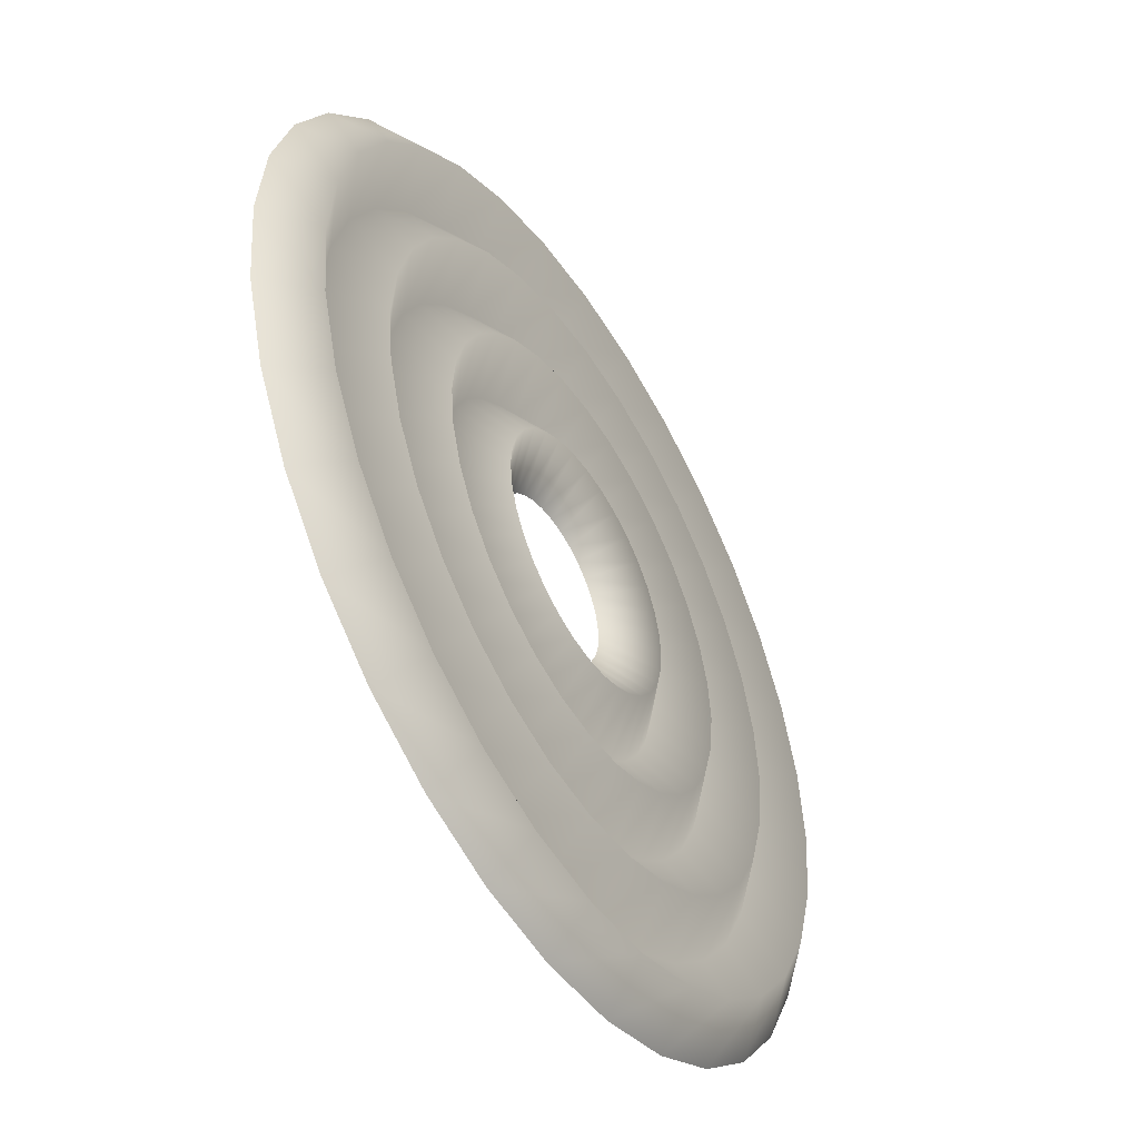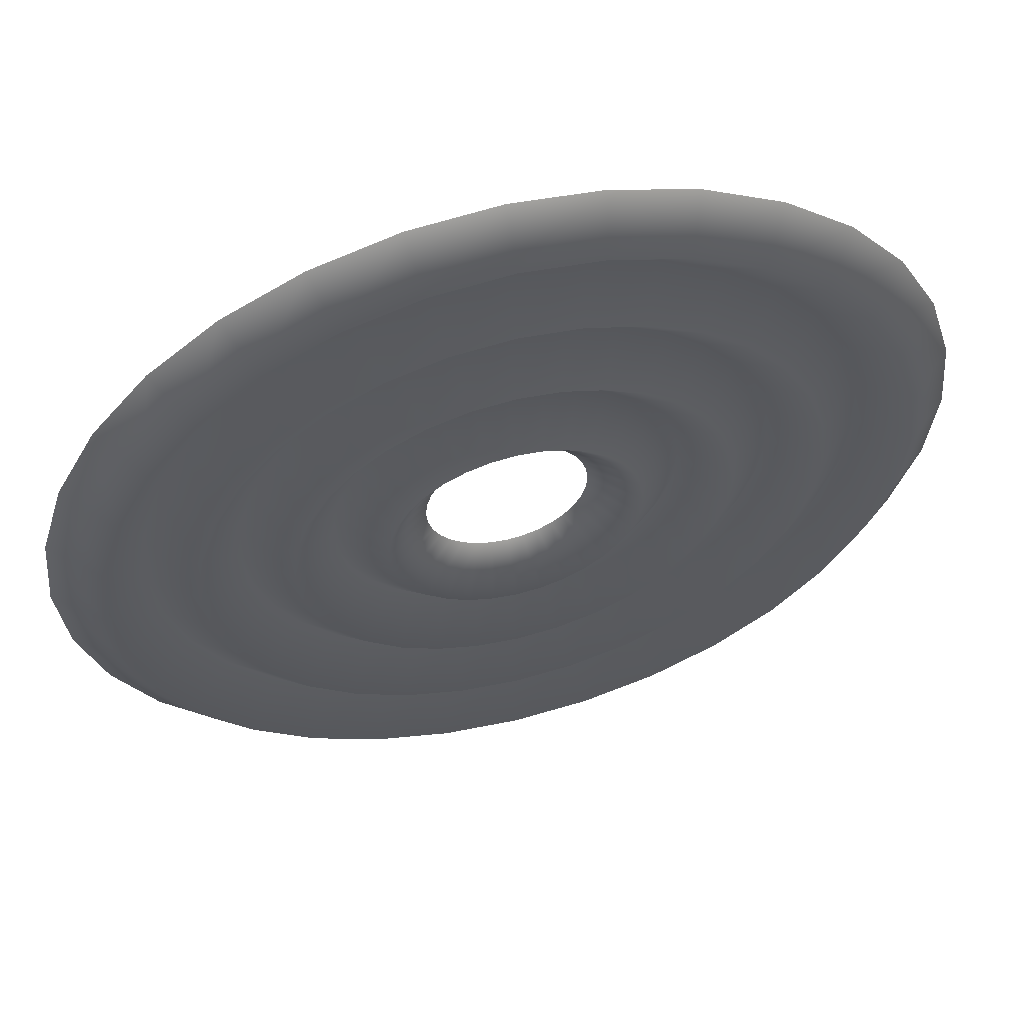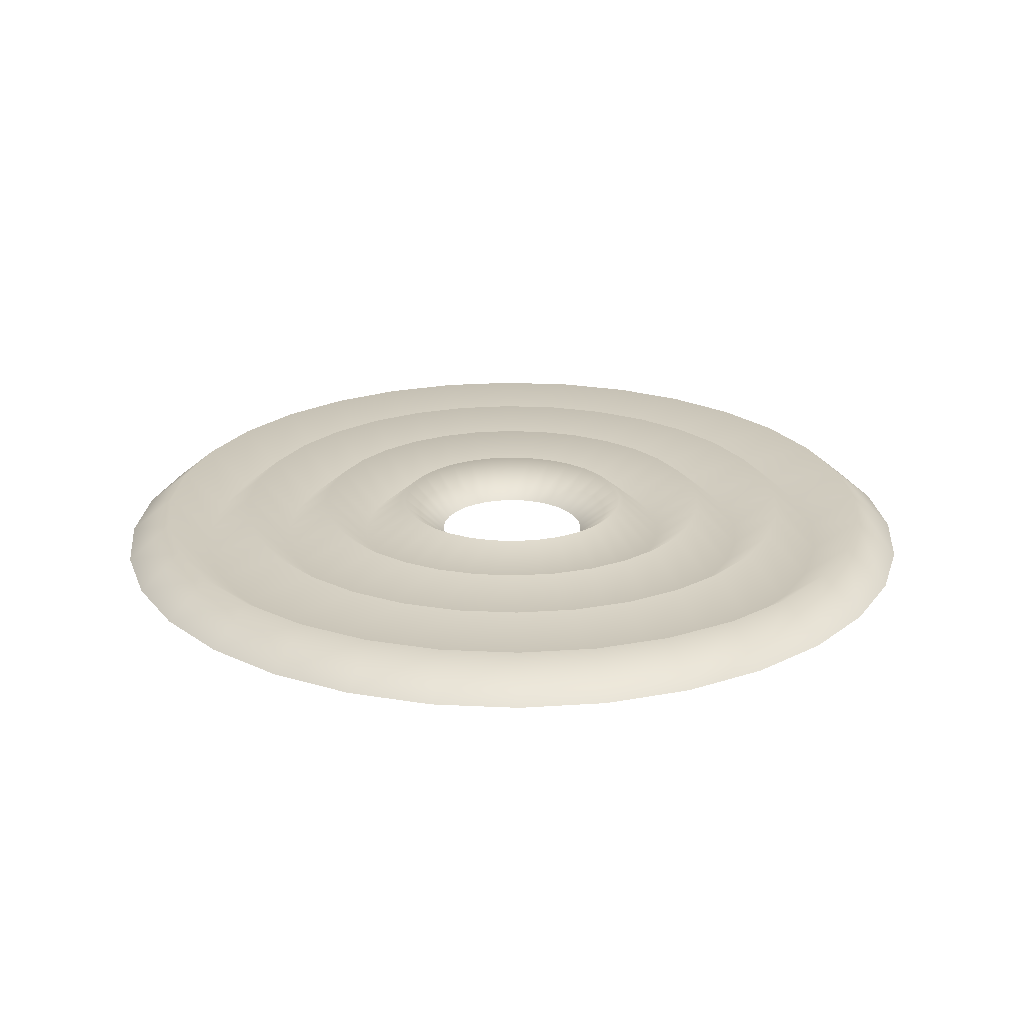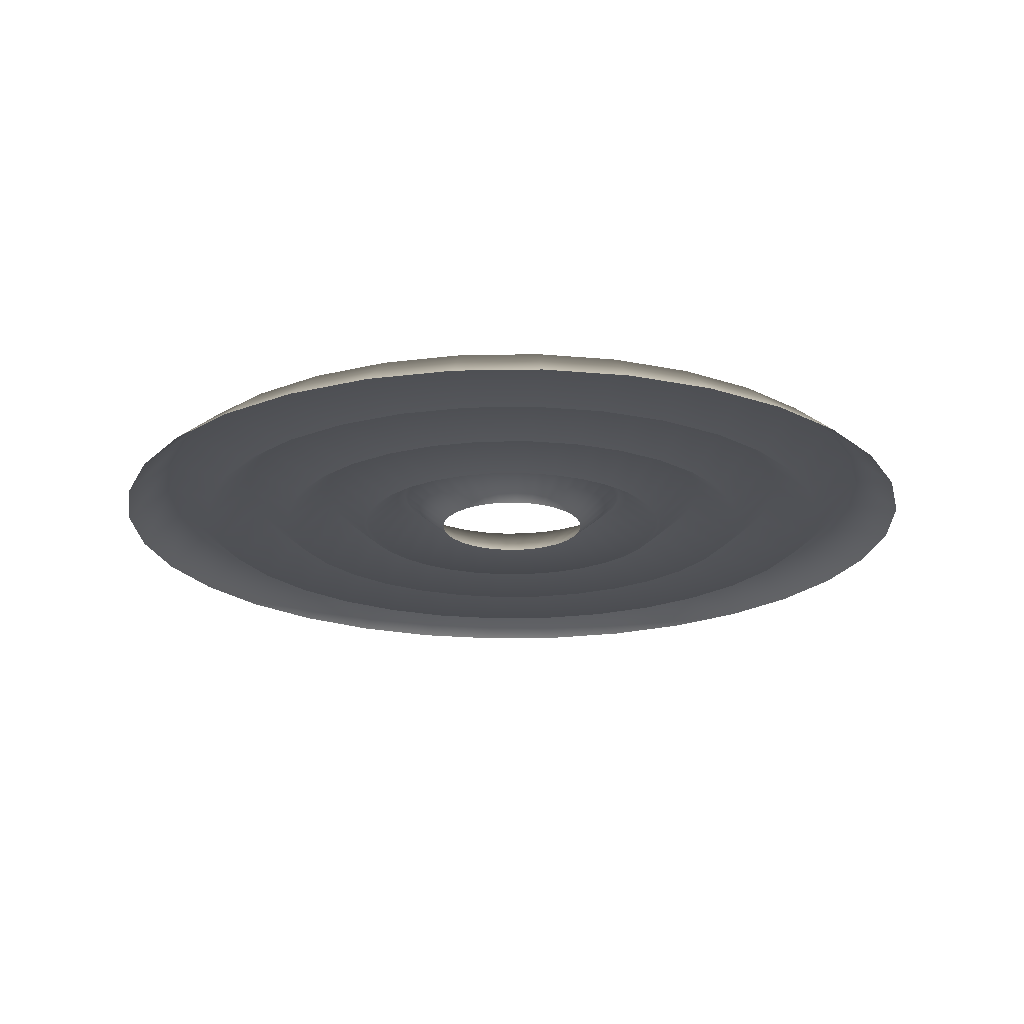
<metadata>
{"format":"obj","ext":"obj","renderer":"f3d","projection":"perspective","resolution":1024,"background":"white","views":[{"elev":-49.8,"azim":121.2,"up":"+Z"},{"elev":57.9,"azim":165.3,"up":"+Z"},{"elev":23.2,"azim":-45.9,"up":"+Y"},{"elev":-20.6,"azim":86.2,"up":"+Y"}]}
</metadata>
<code>
g Ripple
v 0.2781 0.08431 0.05531
v 0.1777 0 0.03534
v 0.1812 0 1.045e-07
v 0.2619 0.08431 0.1085
v 0.1674 0 0.06933
v 0.2835 0.08431 9.146e-08
v 0.1777 0 -0.03534
v 0.2357 0.08431 0.1575
v 0.1506 0 0.1007
v 0.2781 0.08431 -0.05531
v 0.1674 0 -0.06933
v 0.2005 0.08431 0.2005
v 0.1281 0 0.1281
v 0.2619 0.08431 -0.1085
v 0.1506 0 -0.1007
v 0.1575 0.08431 0.2357
v 0.1007 0 0.1506
v 0.2357 0.08431 -0.1575
v 0.1281 0 -0.1281
v 0.1085 0.08431 0.2619
v 0.06933 0 0.1674
v 0.2005 0.08431 -0.2005
v 0.1007 0 -0.1506
v 0.05531 0.08431 0.2781
v 0.03534 0 0.1777
v 0.1575 0.08431 -0.2357
v 0.06933 0 -0.1674
v 3.746e-08 0.08431 0.2835
v 6.622e-08 0 0.1812
v 0.1085 0.08431 -0.2619
v 0.03534 0 -0.1777
v -0.05531 0.08431 0.2781
v -0.03534 0 0.1777
v 0.05531 0.08431 -0.2781
v 1.769e-07 0 -0.1812
v -0.1085 0.08431 0.2619
v -0.06933 0 0.1674
v 2.107e-07 0.08431 -0.2835
v -0.03534 0 -0.1777
v -0.1575 0.08431 0.2357
v -0.1007 0 0.1506
v -0.05531 0.08431 -0.2781
v -0.06933 0 -0.1674
v -0.2005 0.08431 0.2005
v -0.1281 0 0.1281
v -0.1085 0.08431 -0.2619
v -0.1007 0 -0.1506
v -0.2357 0.08431 0.1575
v -0.1506 0 0.1007
v -0.1575 0.08431 -0.2357
v -0.1281 0 -0.1281
v -0.2619 0.08431 0.1085
v -0.1674 0 0.06933
v -0.2005 0.08431 -0.2005
v -0.1506 0 -0.1007
v -0.2781 0.08431 0.05531
v -0.1777 0 0.03534
v -0.2357 0.08431 -0.1575
v -0.1674 0 -0.06933
v -0.2835 0.08431 -1.491e-09
v -0.1812 0 4.513e-08
v -0.2619 0.08431 -0.1085
v -0.1777 0 -0.03534
v -0.2781 0.08431 -0.05531
v -0.2144 0 -0.3208
v -0.2729 0 -0.2729
v -0.3208 0 -0.2144
v -0.3565 0 -0.1477
v -0.3785 0 -0.07528
v -0.3859 0 -4.811e-08
v -0.1477 0 -0.3565
v -0.3785 0 0.07528
v -0.07528 0 -0.3785
v -0.3565 0 0.1477
v 2.444e-07 0 -0.3859
v -0.3208 0 0.2144
v 0.07528 0 -0.3785
v -0.2729 0 0.2729
v 0.1477 0 -0.3565
v -0.2144 0 0.3208
v 0.2144 0 -0.3208
v -0.1477 0 0.3565
v 0.2729 0 -0.2729
v -0.07528 0 0.3785
v 0.3208 0 -0.2144
v 8.689e-09 0 0.3859
v 0.3565 0 -0.1477
v 0.07528 0 0.3785
v 0.3785 0 -0.07528
v 0.1477 0 0.3565
v 0.3859 0 7.839e-08
v 0.2144 0 0.3208
v 0.3785 0 0.07528
v 0.2729 0 0.2729
v 0.3565 0 0.1477
v 0.3208 0 0.2144
v 0.4882 0.08431 6.533e-08
v 0.4789 0.08431 0.09525
v 0.4511 0.08431 0.1868
v 0.4059 0.08431 0.2712
v 0.3452 0.08431 0.3452
v 0.2712 0.08431 0.4059
v 0.4788 0.08431 -0.09525
v 0.1868 0.08431 0.4511
v 0.4511 0.08431 -0.1868
v 0.09525 0.08431 0.4789
v 0.4059 0.08431 -0.2712
v -2.008e-08 0.08431 0.4882
v 0.3452 0.08431 -0.3452
v -0.09525 0.08431 0.4789
v 0.2712 0.08431 -0.4059
v -0.1868 0.08431 0.4511
v 0.1868 0.08431 -0.4511
v -0.2712 0.08431 0.4059
v 0.09525 0.08431 -0.4788
v -0.3452 0.08431 0.3452
v 2.782e-07 0.08431 -0.4882
v -0.4059 0.08431 0.2712
v -0.09525 0.08431 -0.4788
v -0.4511 0.08431 0.1868
v -0.1868 0.08431 -0.4511
v -0.4789 0.08431 0.09525
v -0.2712 0.08431 -0.4059
v -0.4882 0.08431 -9.473e-08
v -0.3452 0.08431 -0.3452
v -0.4789 0.08431 -0.09525
v -0.4059 0.08431 -0.2712
v -0.4511 0.08431 -0.1868
v -0.226 0 -0.5456
v -0.3281 0 -0.4911
v -0.4176 0 -0.4176
v -0.4911 0 -0.3281
v -0.5456 0 -0.226
v -0.5792 0 -0.1152
v -0.1152 0 -0.5792
v -0.5906 0 -1.413e-07
v 3.12e-07 0 -0.5906
v -0.5792 0 0.1152
v 0.1152 0 -0.5792
v -0.5456 0 0.226
v 0.226 0 -0.5456
v -0.4911 0 0.3281
v 0.3281 0 -0.4911
v -0.4176 0 0.4176
v 0.4176 0 -0.4176
v -0.3281 0 0.4911
v 0.4911 0 -0.3281
v -0.226 0 0.5456
v 0.5456 0 -0.226
v -0.1152 0 0.5792
v 0.5792 0 -0.1152
v -4.884e-08 0 0.5906
v 0.5906 0 5.226e-08
v 0.1152 0 0.5792
v 0.5792 0 0.1152
v 0.226 0 0.5456
v 0.5456 0 0.226
v 0.3281 0 0.4911
v 0.4911 0 0.3281
v 0.4176 0 0.4176
v 0.6796 0.08431 0.1352
v 0.6402 0.08431 0.2652
v 0.5762 0.08431 0.385
v 0.49 0.08431 0.49
v 0.385 0.08431 0.5762
v 0.2652 0.08431 0.6402
v 0.6929 0.08431 3.92e-08
v 0.1352 0.08431 0.6796
v 0.6796 0.08431 -0.1352
v -7.761e-08 0.08431 0.6929
v 0.6402 0.08431 -0.2652
v -0.1352 0.08431 0.6796
v 0.5762 0.08431 -0.385
v -0.2652 0.08431 0.6402
v 0.49 0.08431 -0.49
v -0.385 0.08431 0.5762
v 0.385 0.08431 -0.5762
v -0.49 0.08431 0.49
v 0.2652 0.08431 -0.6402
v -0.5762 0.08431 0.385
v 0.1352 0.08431 -0.6796
v -0.6402 0.08431 0.2652
v 3.457e-07 0.08431 -0.6929
v -0.6796 0.08431 0.1352
v -0.1352 0.08431 -0.6796
v -0.6929 0.08431 -1.88e-07
v -0.2652 0.08431 -0.6402
v -0.6796 0.08431 -0.1352
v -0.385 0.08431 -0.5762
v -0.6402 0.08431 -0.2652
v -0.49 0.08431 -0.49
v -0.5762 0.08431 -0.385
v -0.1552 0 -0.78
v -0.3043 0 -0.7348
v -0.4418 0 -0.6613
v -0.5624 0 -0.5624
v -0.6613 0 -0.4418
v -0.7348 0 -0.3043
v 3.795e-07 0 -0.7953
v -0.78 0 -0.1552
v 0.1552 0 -0.78
v -0.7953 0 -2.346e-07
v 0.3043 0 -0.7348
v -0.78 0 0.1552
v 0.4418 0 -0.6613
v -0.7348 0 0.3043
v 0.5624 0 -0.5624
v -0.6613 0 0.4418
v 0.6613 0 -0.4418
v -0.5624 0 0.5624
v 0.7348 0 -0.3043
v -0.4418 0 0.6613
v 0.78 0 -0.1552
v -0.3043 0 0.7348
v 0.7953 0 2.613e-08
v -0.1552 0 0.78
v 0.78 0 0.1552
v -1.064e-07 0 0.7953
v 0.7348 0 0.3043
v 0.1552 0 0.78
v 0.6613 0 0.4418
v 0.3043 0 0.7348
v 0.5624 0 0.5624
v 0.4418 0 0.6613
v 0.8293 0.08431 0.3435
v 0.7464 0.08431 0.4987
v 0.6347 0.08431 0.6347
v 0.4987 0.08431 0.7464
v 0.3435 0.08431 0.8293
v 0.1751 0.08431 0.8804
v 0.8804 0.08431 0.1751
v -1.351e-07 0.08431 0.8976
v 0.8976 0.08431 1.307e-08
v -0.1751 0.08431 0.8804
v 0.8804 0.08431 -0.1751
v -0.3435 0.08431 0.8293
v 0.8293 0.08431 -0.3435
v -0.4987 0.08431 0.7464
v 0.7464 0.08431 -0.4987
v -0.6347 0.08431 0.6347
v 0.6347 0.08431 -0.6347
v -0.7464 0.08431 0.4987
v 0.4987 0.08431 -0.7464
v -0.8293 0.08431 0.3435
v 0.3435 0.08431 -0.8293
v -0.8804 0.08431 0.1751
v 0.1751 0.08431 -0.8804
v -0.8976 0.08431 -2.812e-07
v 4.133e-07 0.08431 -0.8976
v -0.8804 0.08431 -0.1751
v -0.1751 0.08431 -0.8804
v -0.8293 0.08431 -0.3435
v -0.3435 0.08431 -0.8293
v -0.7464 0.08431 -0.4987
v -0.4987 0.08431 -0.7464
v -0.6347 0.08431 -0.6347
v 4.47e-07 0 -1
v 0.1951 0 -0.9808
v -0.1951 0 -0.9808
v -0.3827 0 -0.9239
v 0.3827 0 -0.9239
v -0.5556 0 -0.8315
v -0.7071 0 -0.7071
v 0.5556 0 -0.8315
v -0.8315 0 -0.5556
v 0.7071 0 -0.7071
v -0.9239 0 -0.3827
v 0.8315 0 -0.5556
v -0.9808 0 -0.1951
v 0.9239 0 -0.3827
v -1 0 -3.278e-07
v 0.9808 0 -0.1951
v -0.9808 0 0.1951
v 1 0 0
v -0.9239 0 0.3827
v 0.9808 0 0.1951
v -0.8315 0 0.5556
v 0.9239 0 0.3827
v -0.7071 0 0.7071
v 0.8315 0 0.5556
v -0.5556 0 0.8315
v 0.7071 0 0.7071
v -0.3827 0 0.9239
v 0.5556 0 0.8315
v -0.1951 0 0.9808
v 0.3827 0 0.9239
v -1.639e-07 0 1
v 0.1951 0 0.9808
g Ripple_0
f 3 2 1
f 1 2 4
f 2 5 4
f 6 3 1
f 7 3 6
f 4 5 8
f 5 9 8
f 10 7 6
f 11 7 10
f 8 9 12
f 9 13 12
f 14 11 10
f 15 11 14
f 12 13 16
f 13 17 16
f 18 15 14
f 19 15 18
f 16 17 20
f 17 21 20
f 22 19 18
f 23 19 22
f 20 21 24
f 21 25 24
f 26 23 22
f 27 23 26
f 24 25 28
f 25 29 28
f 30 27 26
f 31 27 30
f 28 29 32
f 29 33 32
f 34 31 30
f 35 31 34
f 32 33 36
f 33 37 36
f 38 35 34
f 39 35 38
f 36 37 40
f 37 41 40
f 42 39 38
f 43 39 42
f 40 41 44
f 41 45 44
f 46 43 42
f 47 43 46
f 44 45 48
f 45 49 48
f 50 47 46
f 51 47 50
f 48 49 52
f 49 53 52
f 54 51 50
f 55 51 54
f 52 53 56
f 53 57 56
f 58 55 54
f 59 55 58
f 56 57 60
f 57 61 60
f 62 59 58
f 63 59 62
f 61 63 64
f 60 61 64
f 64 63 62
f 54 50 65
f 58 54 66
f 66 54 65
f 62 58 67
f 67 58 66
f 64 62 68
f 68 62 67
f 60 64 69
f 69 64 68
f 56 60 70
f 70 60 69
f 65 50 71
f 50 46 71
f 72 56 70
f 52 56 72
f 71 46 73
f 46 42 73
f 74 52 72
f 48 52 74
f 73 42 75
f 42 38 75
f 76 48 74
f 44 48 76
f 75 38 77
f 38 34 77
f 78 44 76
f 40 44 78
f 77 34 79
f 34 30 79
f 80 40 78
f 36 40 80
f 79 30 81
f 30 26 81
f 82 36 80
f 32 36 82
f 81 26 83
f 26 22 83
f 84 32 82
f 28 32 84
f 83 22 85
f 22 18 85
f 86 28 84
f 24 28 86
f 85 18 87
f 18 14 87
f 88 24 86
f 20 24 88
f 87 14 89
f 14 10 89
f 90 20 88
f 16 20 90
f 89 10 91
f 10 6 91
f 92 16 90
f 12 16 92
f 91 6 93
f 6 1 93
f 94 12 92
f 8 12 94
f 93 1 95
f 1 4 95
f 4 8 96
f 96 8 94
f 95 4 96
f 89 91 97
f 91 93 98
f 97 91 98
f 93 95 99
f 98 93 99
f 95 96 100
f 99 95 100
f 96 94 101
f 100 96 101
f 94 92 102
f 101 94 102
f 103 89 97
f 87 89 103
f 102 92 104
f 92 90 104
f 105 87 103
f 85 87 105
f 104 90 106
f 90 88 106
f 107 85 105
f 83 85 107
f 106 88 108
f 88 86 108
f 109 83 107
f 81 83 109
f 108 86 110
f 86 84 110
f 111 81 109
f 79 81 111
f 110 84 112
f 84 82 112
f 113 79 111
f 77 79 113
f 112 82 114
f 82 80 114
f 115 77 113
f 75 77 115
f 114 80 116
f 80 78 116
f 117 75 115
f 73 75 117
f 116 78 118
f 78 76 118
f 119 73 117
f 71 73 119
f 118 76 120
f 76 74 120
f 121 71 119
f 65 71 121
f 120 74 122
f 74 72 122
f 123 65 121
f 66 65 123
f 122 72 124
f 72 70 124
f 125 66 123
f 67 66 125
f 124 70 126
f 70 69 126
f 127 67 125
f 68 67 127
f 69 68 128
f 126 69 128
f 128 68 127
f 123 121 129
f 125 123 130
f 130 123 129
f 127 125 131
f 131 125 130
f 128 127 132
f 132 127 131
f 126 128 133
f 133 128 132
f 124 126 134
f 134 126 133
f 129 121 135
f 121 119 135
f 136 124 134
f 122 124 136
f 135 119 137
f 119 117 137
f 138 122 136
f 120 122 138
f 137 117 139
f 117 115 139
f 140 120 138
f 118 120 140
f 139 115 141
f 115 113 141
f 142 118 140
f 116 118 142
f 141 113 143
f 113 111 143
f 144 116 142
f 114 116 144
f 143 111 145
f 111 109 145
f 146 114 144
f 112 114 146
f 145 109 147
f 109 107 147
f 148 112 146
f 110 112 148
f 147 107 149
f 107 105 149
f 150 110 148
f 108 110 150
f 149 105 151
f 105 103 151
f 152 108 150
f 106 108 152
f 151 103 153
f 103 97 153
f 154 106 152
f 104 106 154
f 153 97 155
f 97 98 155
f 156 104 154
f 102 104 156
f 155 98 157
f 98 99 157
f 158 102 156
f 101 102 158
f 157 99 159
f 99 100 159
f 100 101 160
f 160 101 158
f 159 100 160
f 153 155 161
f 155 157 162
f 161 155 162
f 157 159 163
f 162 157 163
f 159 160 164
f 163 159 164
f 160 158 165
f 164 160 165
f 158 156 166
f 165 158 166
f 167 153 161
f 151 153 167
f 166 156 168
f 156 154 168
f 169 151 167
f 149 151 169
f 168 154 170
f 154 152 170
f 171 149 169
f 147 149 171
f 170 152 172
f 152 150 172
f 173 147 171
f 145 147 173
f 172 150 174
f 150 148 174
f 175 145 173
f 143 145 175
f 174 148 176
f 148 146 176
f 177 143 175
f 141 143 177
f 176 146 178
f 146 144 178
f 179 141 177
f 139 141 179
f 178 144 180
f 144 142 180
f 181 139 179
f 137 139 181
f 180 142 182
f 142 140 182
f 183 137 181
f 135 137 183
f 182 140 184
f 140 138 184
f 185 135 183
f 129 135 185
f 184 138 186
f 138 136 186
f 187 129 185
f 130 129 187
f 186 136 188
f 136 134 188
f 189 130 187
f 131 130 189
f 188 134 190
f 134 133 190
f 191 131 189
f 132 131 191
f 133 132 192
f 190 133 192
f 192 132 191
f 187 185 193
f 189 187 194
f 194 187 193
f 191 189 195
f 195 189 194
f 192 191 196
f 196 191 195
f 190 192 197
f 197 192 196
f 188 190 198
f 198 190 197
f 193 185 199
f 185 183 199
f 200 188 198
f 186 188 200
f 199 183 201
f 183 181 201
f 202 186 200
f 184 186 202
f 201 181 203
f 181 179 203
f 204 184 202
f 182 184 204
f 203 179 205
f 179 177 205
f 206 182 204
f 180 182 206
f 205 177 207
f 177 175 207
f 208 180 206
f 178 180 208
f 207 175 209
f 175 173 209
f 210 178 208
f 176 178 210
f 209 173 211
f 173 171 211
f 212 176 210
f 174 176 212
f 211 171 213
f 171 169 213
f 214 174 212
f 172 174 214
f 213 169 215
f 169 167 215
f 216 172 214
f 170 172 216
f 215 167 217
f 167 161 217
f 218 170 216
f 168 170 218
f 217 161 219
f 161 162 219
f 220 168 218
f 166 168 220
f 219 162 221
f 162 163 221
f 222 166 220
f 165 166 222
f 221 163 223
f 163 164 223
f 164 165 224
f 224 165 222
f 223 164 224
f 217 219 225
f 219 221 226
f 225 219 226
f 221 223 227
f 226 221 227
f 223 224 228
f 227 223 228
f 224 222 229
f 228 224 229
f 222 220 230
f 229 222 230
f 231 217 225
f 215 217 231
f 230 220 232
f 220 218 232
f 233 215 231
f 213 215 233
f 232 218 234
f 218 216 234
f 235 213 233
f 211 213 235
f 234 216 236
f 216 214 236
f 237 211 235
f 209 211 237
f 236 214 238
f 214 212 238
f 239 209 237
f 207 209 239
f 238 212 240
f 212 210 240
f 241 207 239
f 205 207 241
f 240 210 242
f 210 208 242
f 243 205 241
f 203 205 243
f 242 208 244
f 208 206 244
f 245 203 243
f 201 203 245
f 244 206 246
f 206 204 246
f 247 201 245
f 199 201 247
f 246 204 248
f 204 202 248
f 249 199 247
f 193 199 249
f 248 202 250
f 202 200 250
f 251 193 249
f 194 193 251
f 250 200 252
f 200 198 252
f 253 194 251
f 195 194 253
f 252 198 254
f 198 197 254
f 255 195 253
f 196 195 255
f 197 196 256
f 254 197 256
f 256 196 255
f 251 249 257
f 257 249 258
f 259 251 257
f 253 251 259
f 249 247 258
f 260 253 259
f 255 253 260
f 258 247 261
f 262 255 260
f 256 255 262
f 247 245 261
f 263 256 262
f 254 256 263
f 261 245 264
f 265 254 263
f 245 243 264
f 252 254 265
f 264 243 266
f 267 252 265
f 243 241 266
f 250 252 267
f 266 241 268
f 269 250 267
f 241 239 268
f 248 250 269
f 268 239 270
f 271 248 269
f 239 237 270
f 246 248 271
f 270 237 272
f 273 246 271
f 237 235 272
f 244 246 273
f 272 235 274
f 275 244 273
f 235 233 274
f 242 244 275
f 274 233 276
f 277 242 275
f 233 231 276
f 240 242 277
f 276 231 278
f 279 240 277
f 231 225 278
f 238 240 279
f 278 225 280
f 281 238 279
f 225 226 280
f 236 238 281
f 280 226 282
f 283 236 281
f 226 227 282
f 234 236 283
f 282 227 284
f 285 234 283
f 227 228 284
f 232 234 285
f 284 228 286
f 287 232 285
f 228 229 286
f 230 232 287
f 286 229 288
f 288 230 287
f 229 230 288

</code>
